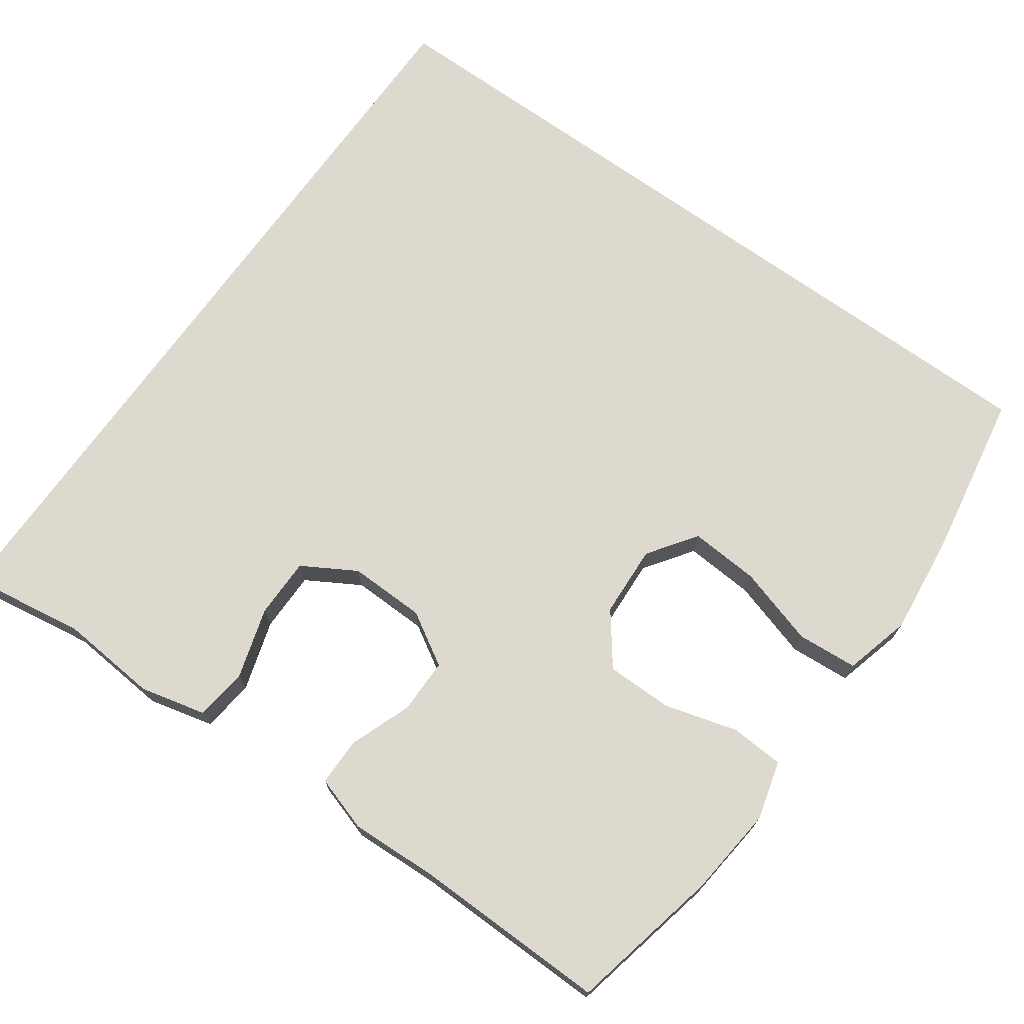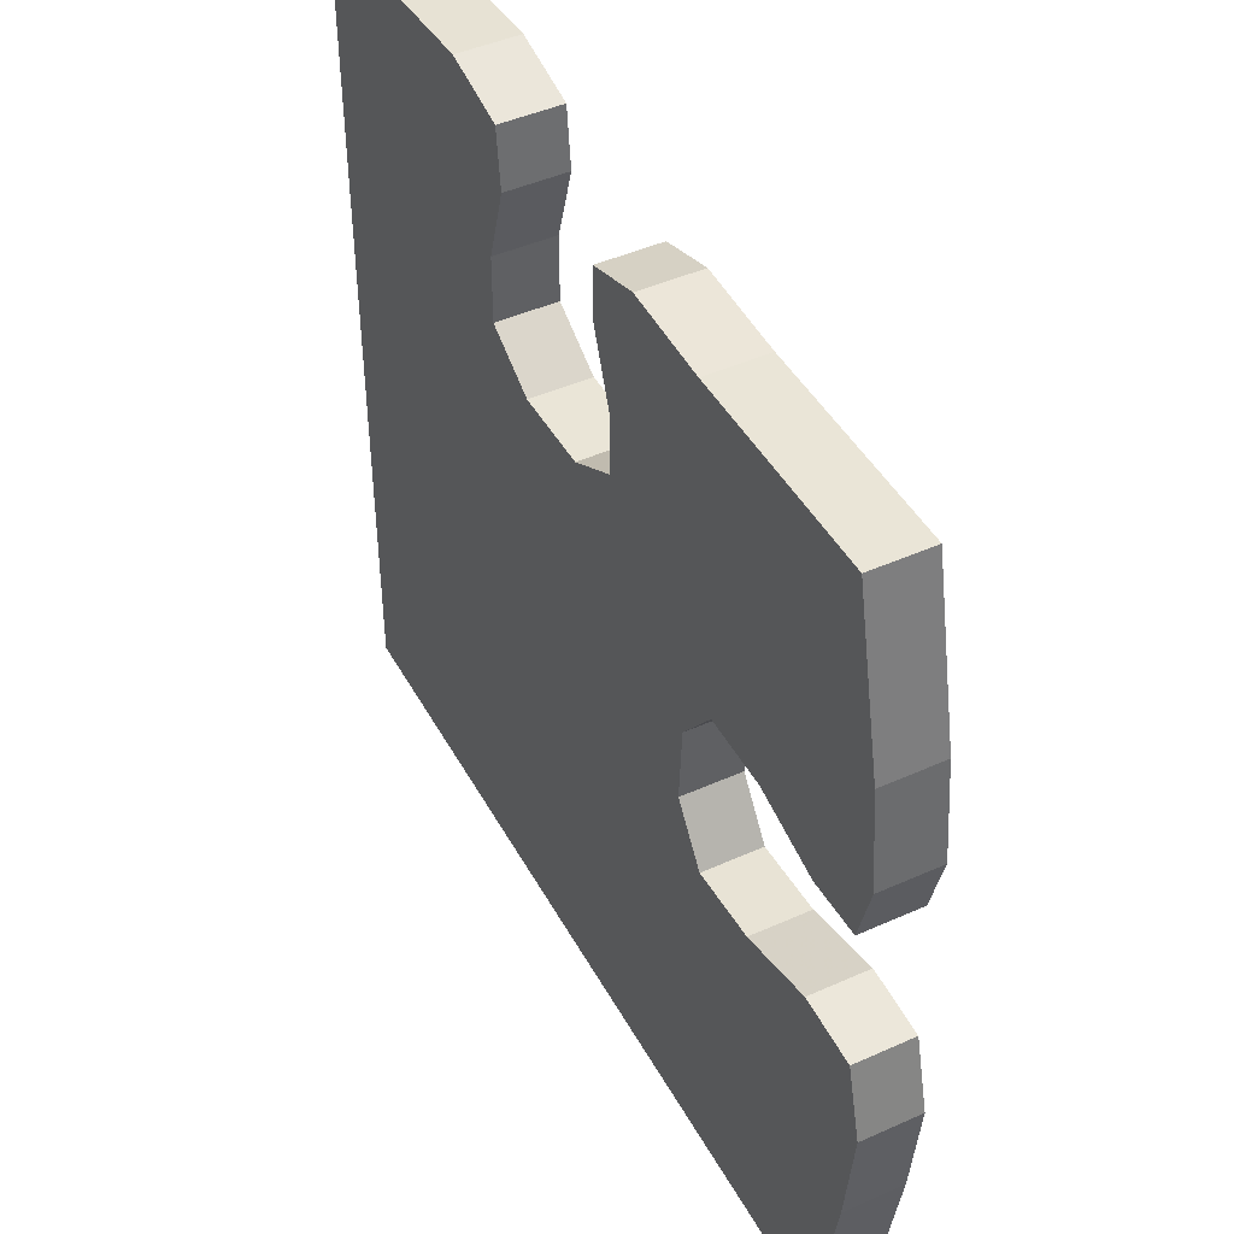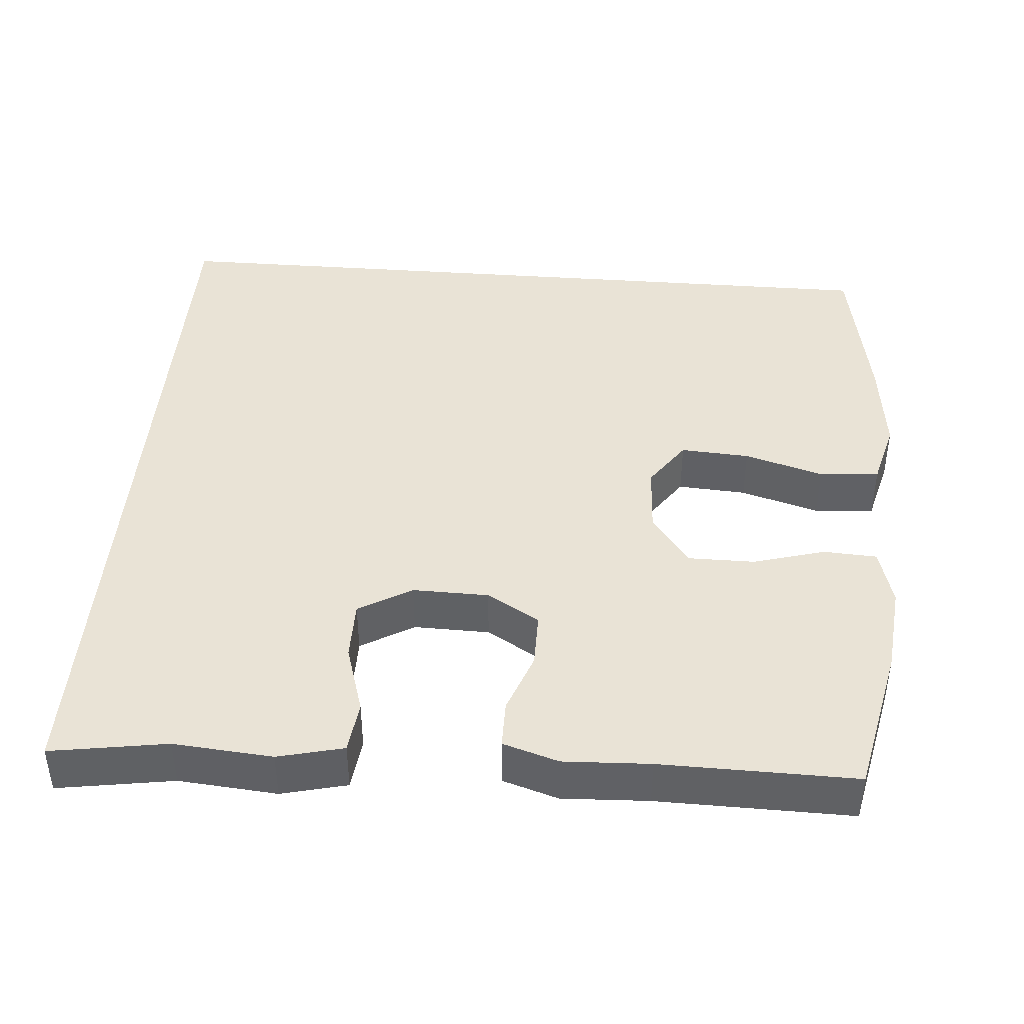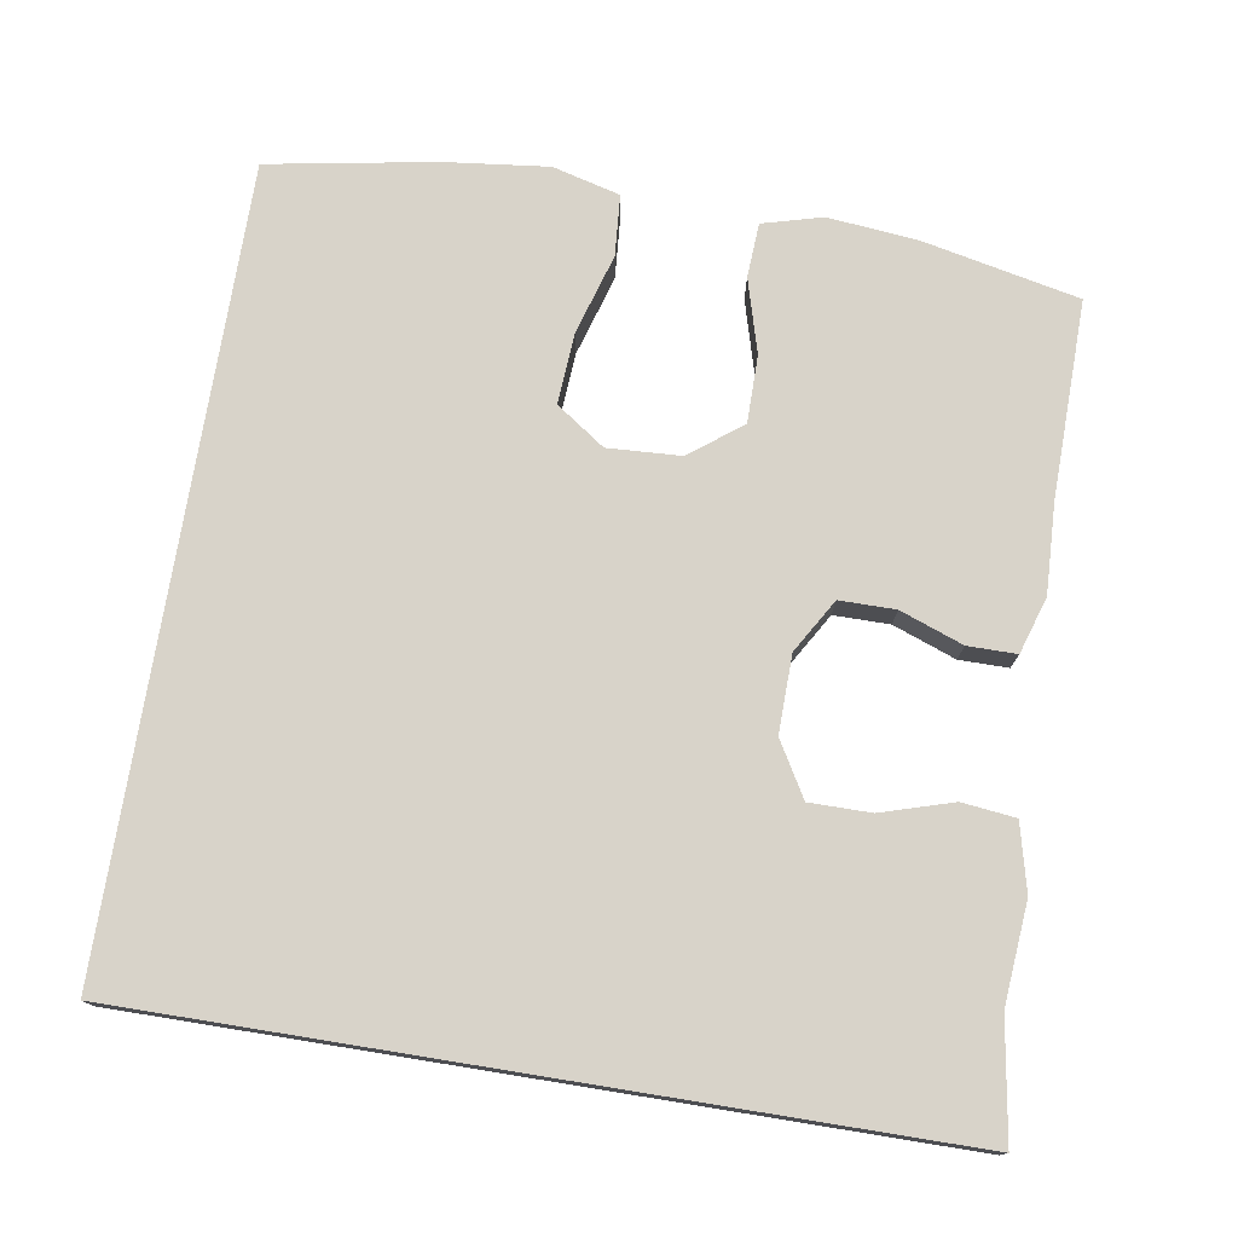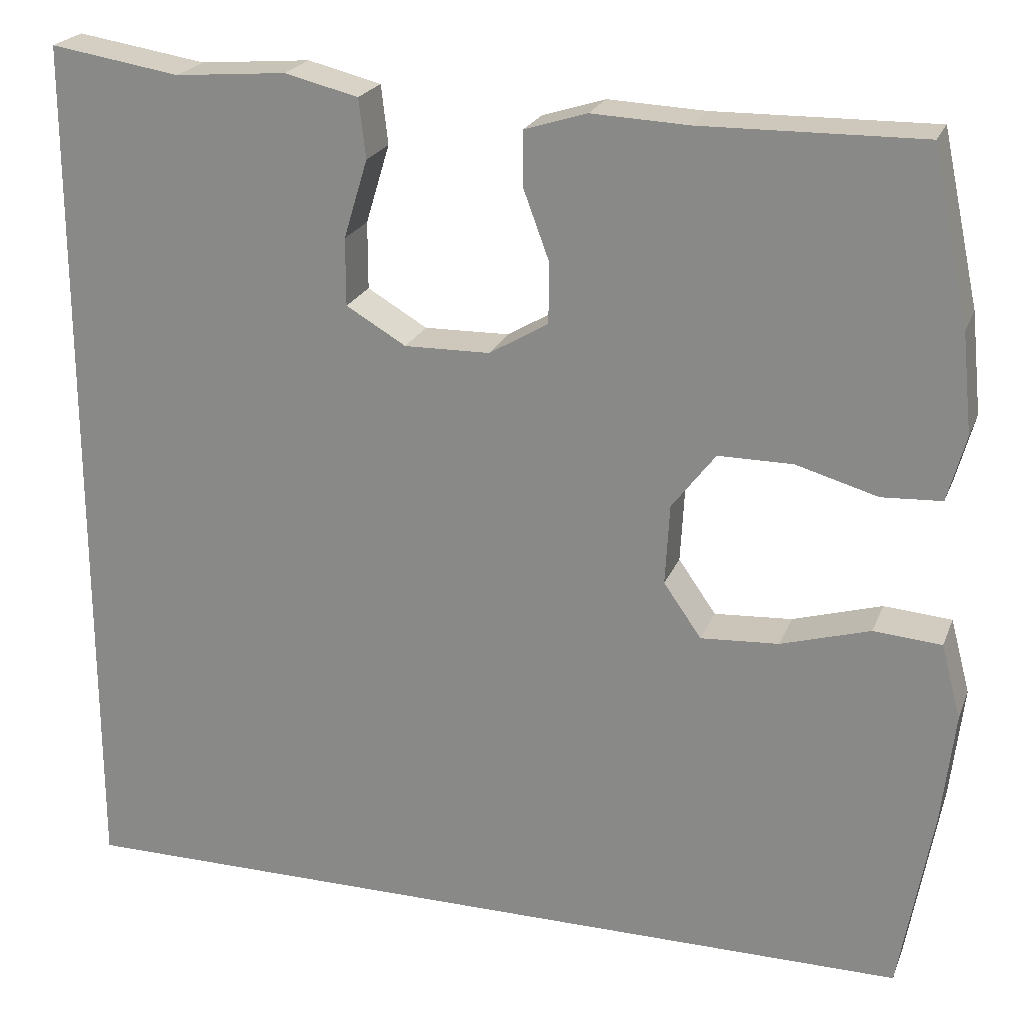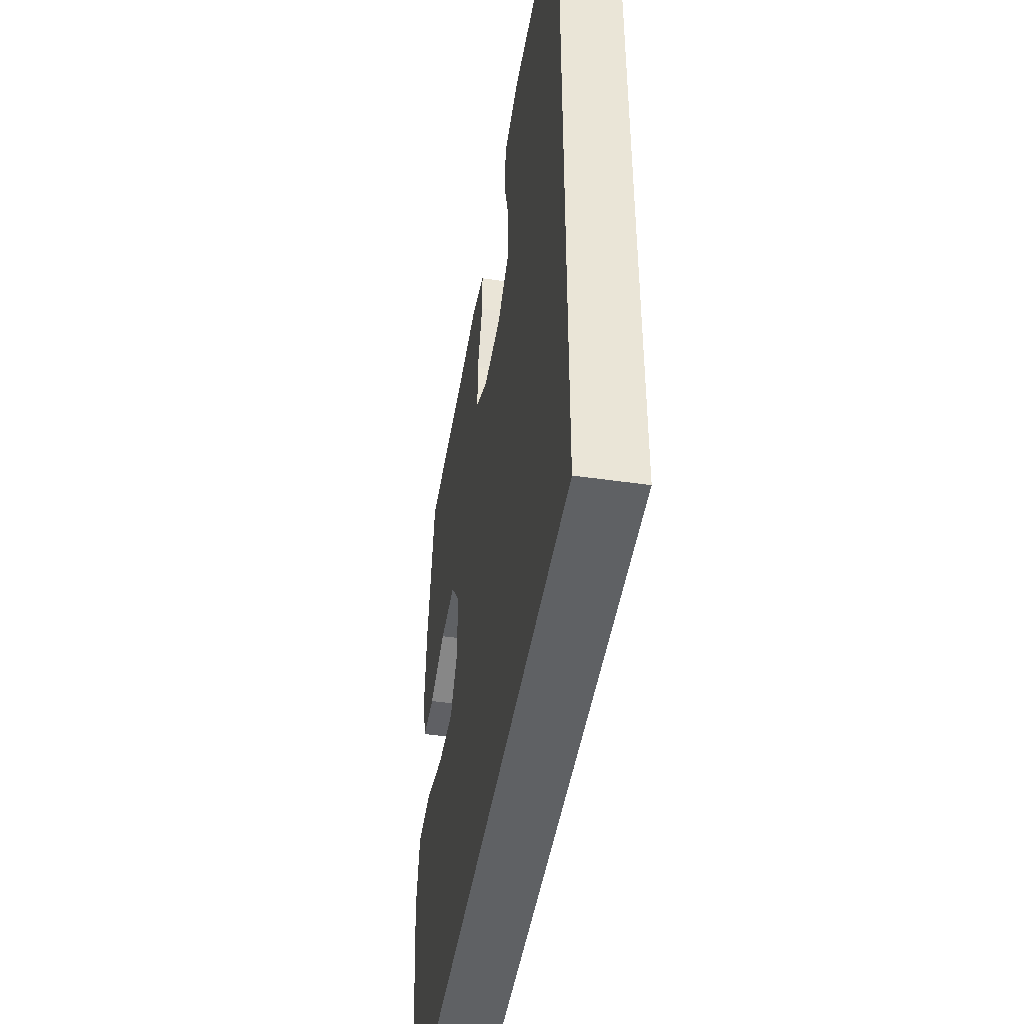
<metadata>
{"format":"obj","ext":"obj","renderer":"f3d","projection":"perspective","resolution":1024,"background":"white","views":[{"elev":71.7,"azim":35.6,"up":"+Y"},{"elev":45.4,"azim":62.7,"up":"+Z"},{"elev":42.3,"azim":4.5,"up":"+Y"},{"elev":75.8,"azim":-80.8,"up":"+Y"},{"elev":22.3,"azim":17.8,"up":"+Z"},{"elev":-46.6,"azim":-99.3,"up":"+Z"}]}
</metadata>
<code>
v -0.5 0.07 0.534
v -0.348 0.07 0.51
v -0.218 0.07 0.521
v -0.132 0.07 0.5
v -0.124 0.07 0.431
v -0.152 0.07 0.339
v -0.152 0.07 0.26
v -0.082 0.07 0.219
v 0.018 0.07 0.221
v 0.087 0.07 0.262
v 0.087 0.07 0.334
v 0.057 0.07 0.415
v 0.057 0.07 0.478
v 0.13 0.07 0.501
v 0.244 0.07 0.496
v 0.5 0.07 0.5
v 0.543 0.07 0.3
v 0.555 0.07 0.183
v 0.534 0.07 0.106
v 0.464 0.07 0.102
v 0.369 0.07 0.129
v 0.282 0.07 0.129
v 0.231 0.07 0.062
v 0.226 0.07 -0.032
v 0.27 0.07 -0.095
v 0.361 0.07 -0.089
v 0.465 0.07 -0.058
v 0.544 0.07 -0.064
v 0.567 0.07 -0.151
v 0.552 0.07 -0.283
v 0.514 0.07 -0.5
v -0.5 0.07 -0.5
v -0.5 0 0.534
v -0.348 0 0.51
v -0.218 0 0.521
v -0.132 0 0.5
v -0.124 0 0.431
v -0.152 0 0.339
v -0.152 0 0.26
v -0.082 0 0.219
v 0.018 0 0.221
v 0.087 0 0.262
v 0.087 0 0.334
v 0.057 0 0.415
v 0.057 0 0.478
v 0.13 0 0.501
v 0.244 0 0.496
v 0.5 0 0.5
v 0.543 0 0.3
v 0.555 0 0.183
v 0.534 0 0.106
v 0.464 0 0.102
v 0.369 0 0.129
v 0.282 0 0.129
v 0.231 0 0.062
v 0.226 0 -0.032
v 0.27 0 -0.095
v 0.361 0 -0.089
v 0.465 0 -0.058
v 0.544 0 -0.064
v 0.567 0 -0.151
v 0.552 0 -0.283
v 0.514 0 -0.5
v -0.5 0 -0.5
f 26 27 28 29
f 25 26 29 30
f 18 19 20 21
f 18 21 22
f 15 16 17 18
f 15 18 22
f 14 15 22 23
f 11 12 13 14
f 10 11 14 23
f 3 4 5 6
f 2 3 6 7
f 1 2 7
f 32 1 7
f 25 30 31 32
f 24 25 32 7
f 9 10 23 24
f 8 9 24
f 7 8 24
f 61 60 59 58
f 62 61 58 57
f 53 52 51 50
f 54 53 50
f 50 49 48 47
f 54 50 47
f 55 54 47 46
f 46 45 44 43
f 55 46 43 42
f 38 37 36 35
f 39 38 35 34
f 39 34 33
f 39 33 64
f 64 63 62 57
f 39 64 57 56
f 56 55 42 41
f 56 41 40
f 56 40 39
f 1 33 34 2
f 2 34 35 3
f 3 35 36 4
f 4 36 37 5
f 5 37 38 6
f 6 38 39 7
f 7 39 40 8
f 8 40 41 9
f 9 41 42 10
f 10 42 43 11
f 11 43 44 12
f 12 44 45 13
f 13 45 46 14
f 14 46 47 15
f 15 47 48 16
f 16 48 49 17
f 17 49 50 18
f 18 50 51 19
f 19 51 52 20
f 20 52 53 21
f 21 53 54 22
f 22 54 55 23
f 23 55 56 24
f 24 56 57 25
f 25 57 58 26
f 26 58 59 27
f 27 59 60 28
f 28 60 61 29
f 29 61 62 30
f 30 62 63 31
f 31 63 64 32
f 32 64 33 1

</code>
